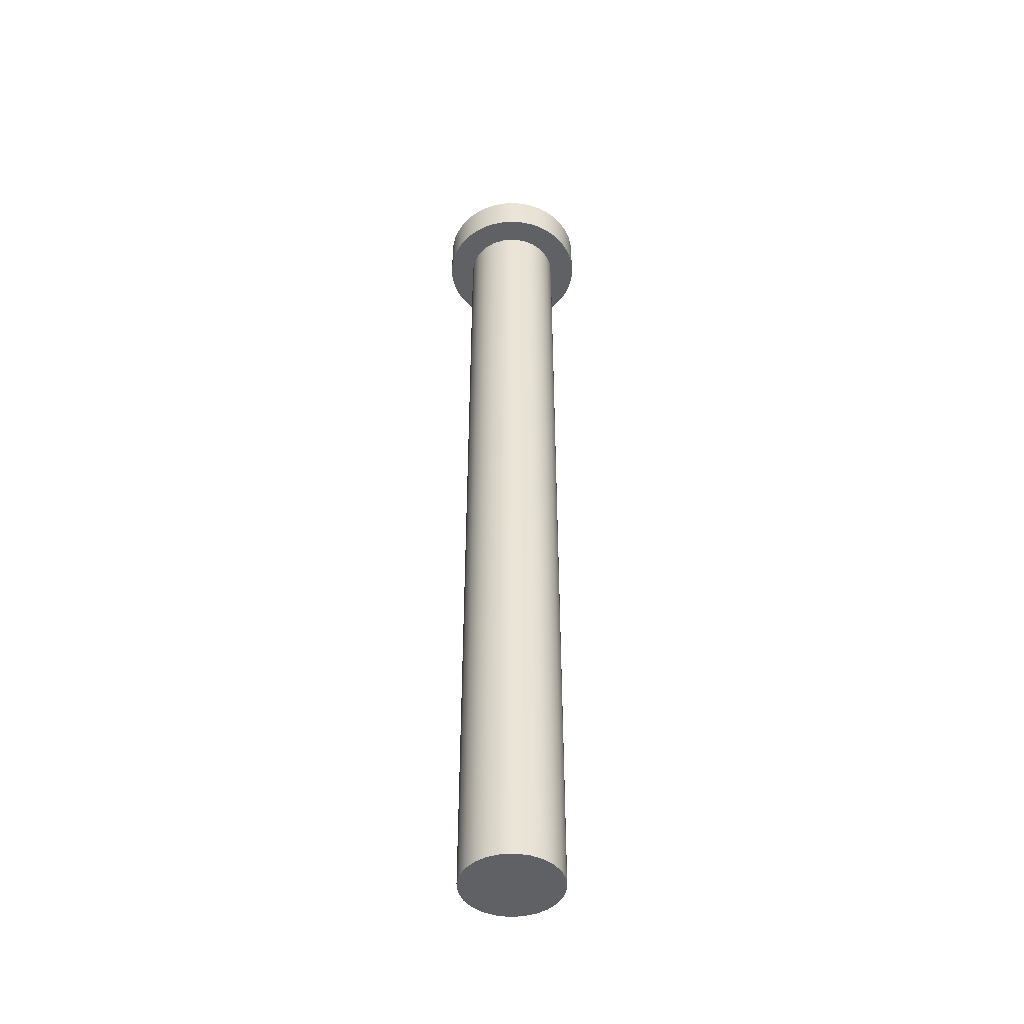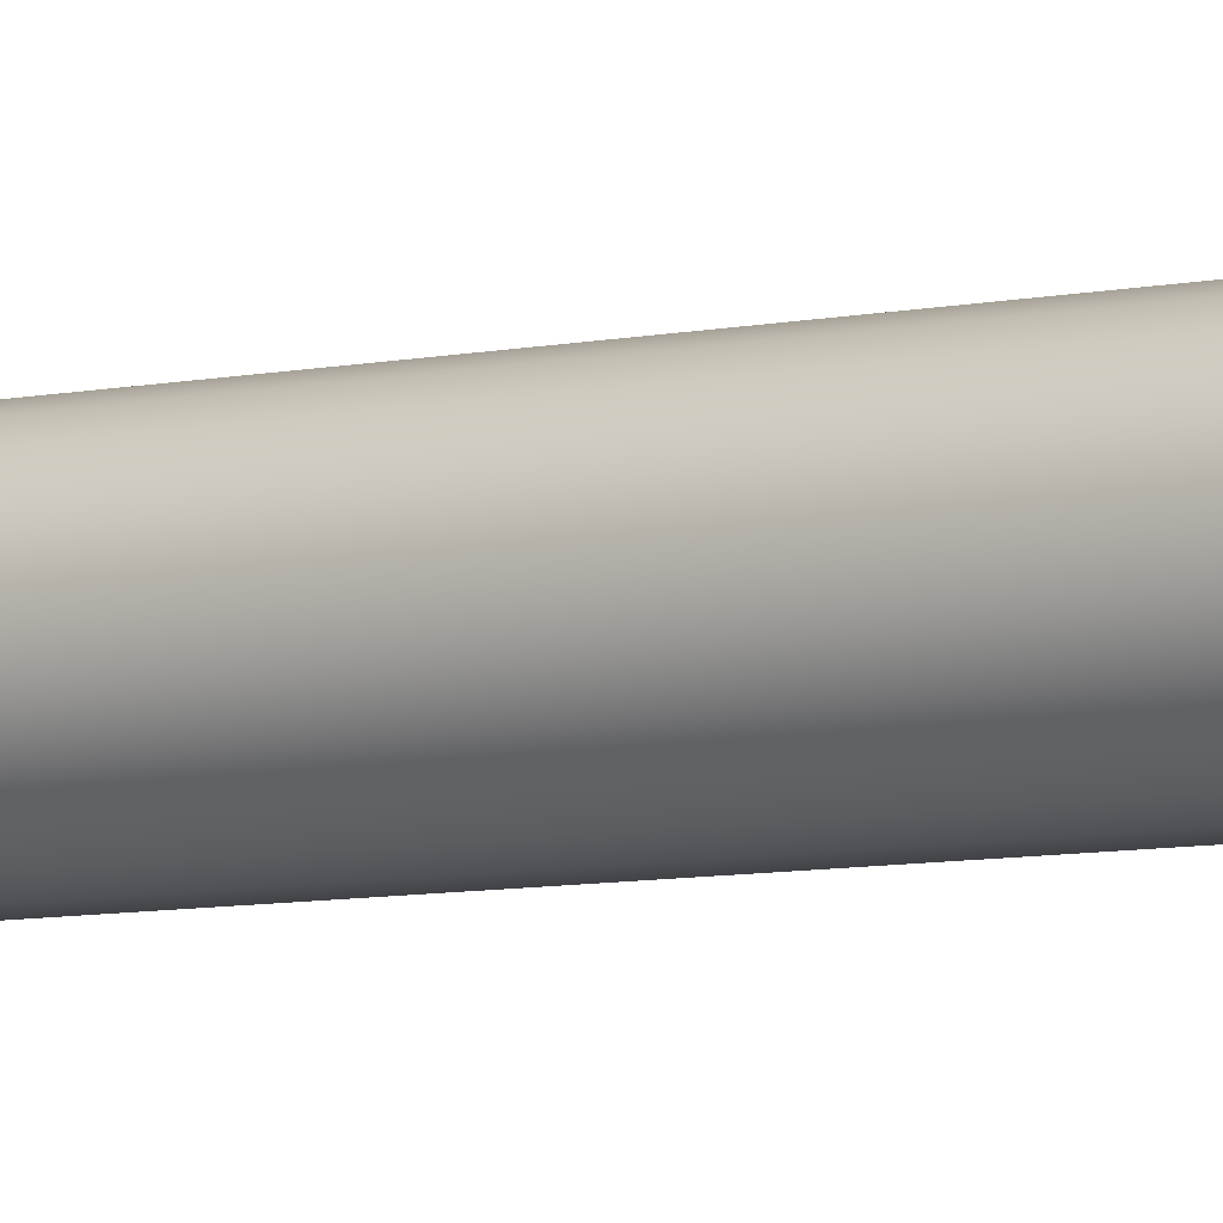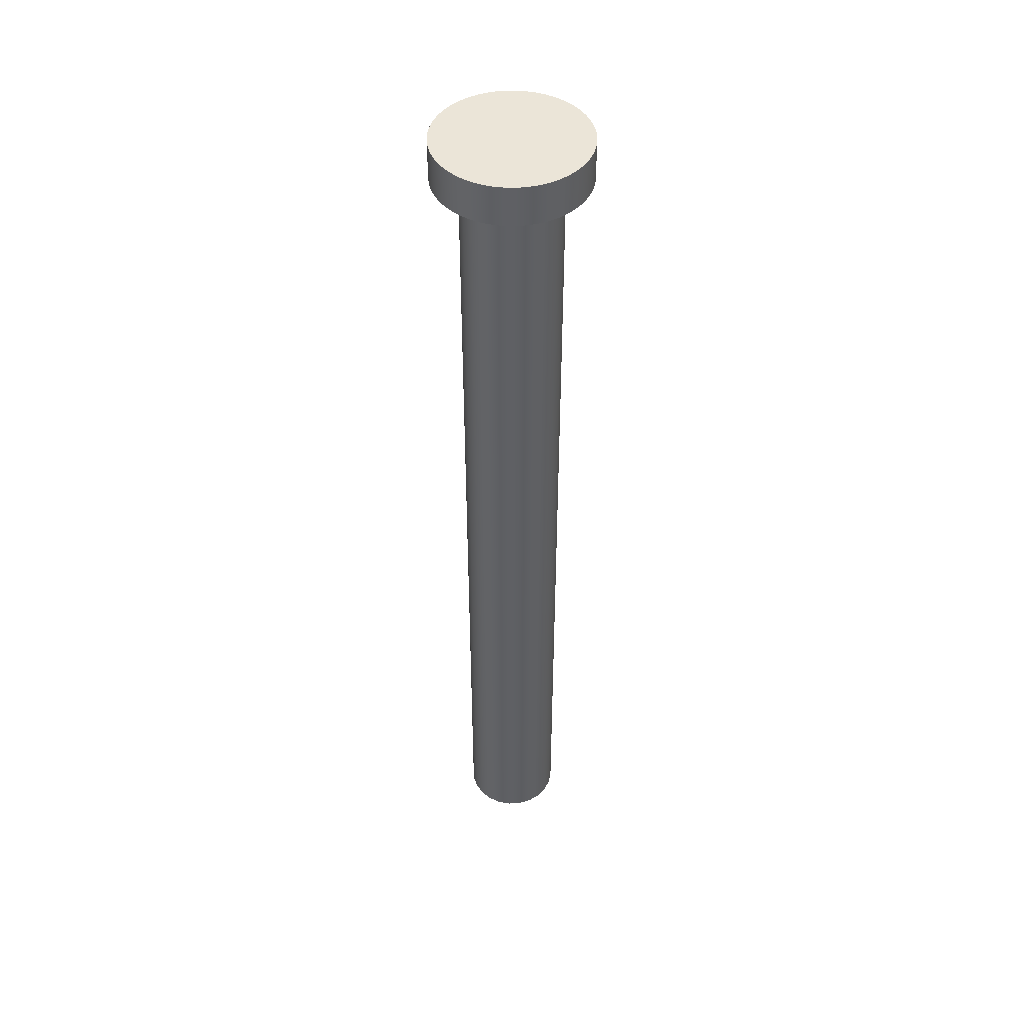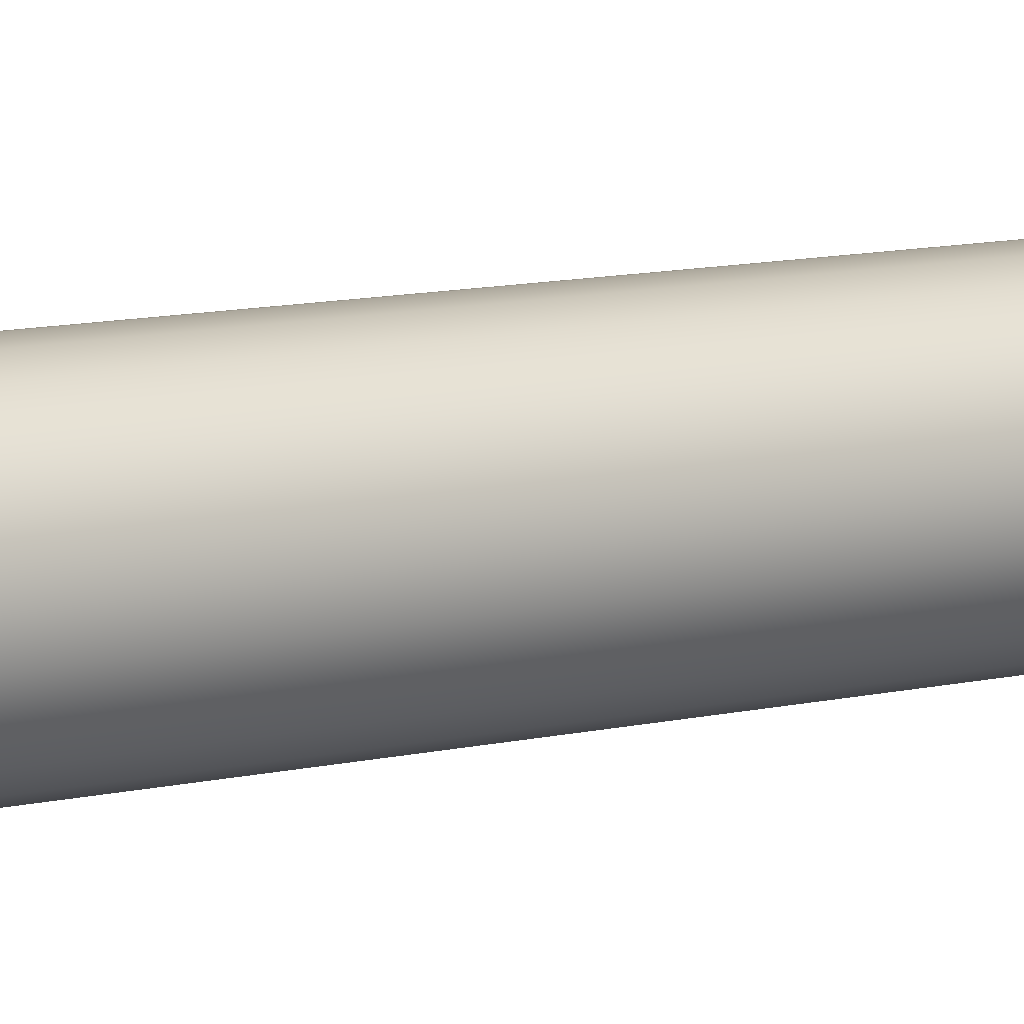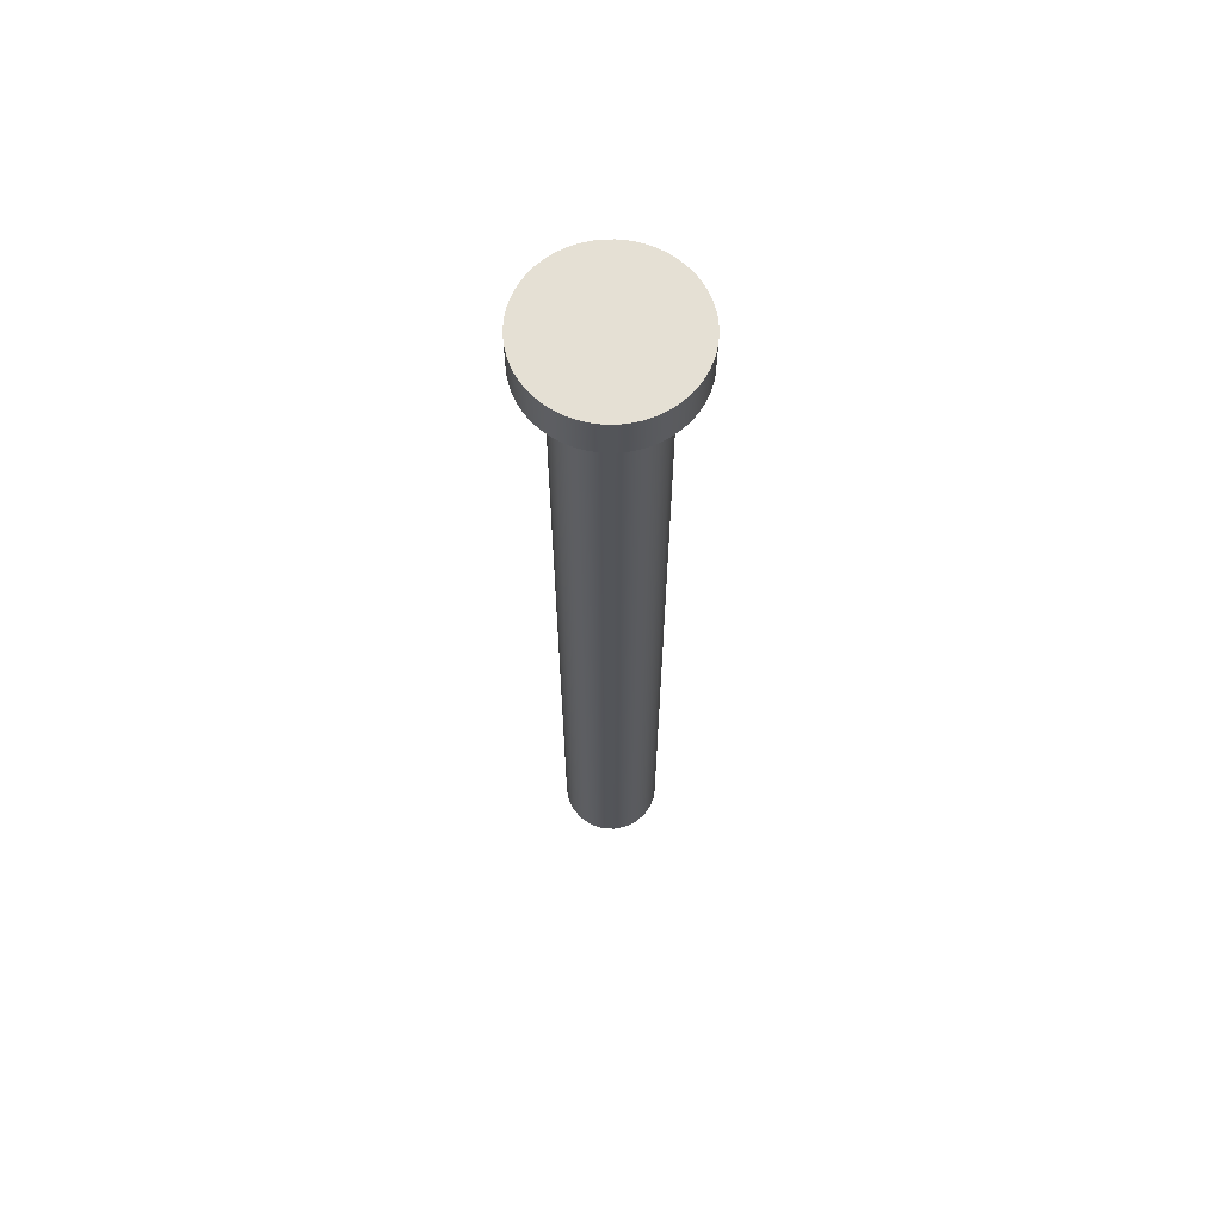
<metadata>
{"format":"obj","ext":"obj","renderer":"f3d","projection":"perspective","resolution":1024,"background":"white","views":[{"elev":-46.0,"azim":-108.2,"up":"+Z"},{"elev":-6.6,"azim":124.9,"up":"+Y"},{"elev":45.9,"azim":139.1,"up":"+Z"},{"elev":8.1,"azim":52.1,"up":"+Y"},{"elev":65.7,"azim":26.6,"up":"+Z"}]}
</metadata>
<code>
v 164 90 18.1
v 164.1 90.25 18.1
v 164.2 90.49 18.1
v 164.3 90.69 18.1
v 164.5 90.84 18.1
v 164.7 90.94 18.1
v 165 90.97 18.1
v 165.3 90.94 18.1
v 165.5 90.84 18.1
v 165.7 90.69 18.1
v 165.8 90.49 18.1
v 165.9 90.25 18.1
v 166 90 18.1
v 165.9 89.75 18.1
v 165.8 89.51 18.1
v 165.7 89.31 18.1
v 165.5 89.16 18.1
v 165.3 89.06 18.1
v 165 89.03 18.1
v 164.7 89.06 18.1
v 164.5 89.16 18.1
v 164.3 89.31 18.1
v 164.2 89.51 18.1
v 164.1 89.75 18.1
v 164 90 0
v 164.1 89.75 0
v 164.2 89.51 0
v 164.3 89.31 0
v 164.5 89.16 0
v 164.7 89.06 0
v 165 89.03 0
v 165.3 89.06 0
v 165.5 89.16 0
v 165.7 89.31 0
v 165.8 89.51 0
v 165.9 89.75 0
v 166 90 0
v 165.9 90.25 0
v 165.8 90.49 0
v 165.7 90.69 0
v 165.5 90.84 0
v 165.3 90.94 0
v 165 90.97 0
v 164.7 90.94 0
v 164.5 90.84 0
v 164.3 90.69 0
v 164.2 90.49 0
v 164.1 90.25 0
v 164 90 0
v 164 90 18.1
v 164 90 0
v 164.1 90.25 0
v 164.2 90.49 0
v 164.3 90.69 0
v 164.5 90.84 0
v 164.7 90.94 0
v 165 90.97 0
v 165.3 90.94 0
v 165.5 90.84 0
v 165.7 90.69 0
v 165.8 90.49 0
v 165.9 90.25 0
v 166 90 0
v 165.9 89.75 0
v 165.8 89.51 0
v 165.7 89.31 0
v 165.5 89.16 0
v 165.3 89.06 0
v 165 89.03 0
v 164.7 89.06 0
v 164.5 89.16 0
v 164.3 89.31 0
v 164.2 89.51 0
v 164.1 89.75 0
v 164 90 18.1
v 164.1 89.75 18.1
v 164.2 89.51 18.1
v 164.3 89.31 18.1
v 164.5 89.16 18.1
v 164.7 89.06 18.1
v 165 89.03 18.1
v 165.3 89.06 18.1
v 165.5 89.16 18.1
v 165.7 89.31 18.1
v 165.8 89.51 18.1
v 165.9 89.75 18.1
v 166 90 18.1
v 165.9 90.25 18.1
v 165.8 90.49 18.1
v 165.7 90.69 18.1
v 165.5 90.84 18.1
v 165.3 90.94 18.1
v 165 90.97 18.1
v 164.7 90.94 18.1
v 164.5 90.84 18.1
v 164.3 90.69 18.1
v 164.2 90.49 18.1
v 164.1 90.25 18.1
v 163.5 90 18.9
v 163.5 89.84 18.9
v 163.5 89.69 18.9
v 163.6 89.54 18.9
v 163.6 89.39 18.9
v 163.7 89.25 18.9
v 163.8 89.12 18.9
v 163.9 89 18.9
v 164 88.89 18.9
v 164.1 88.79 18.9
v 164.2 88.7 18.9
v 164.4 88.63 18.9
v 164.5 88.57 18.9
v 164.7 88.53 18.9
v 164.8 88.51 18.9
v 165 88.5 18.9
v 165.2 88.51 18.9
v 165.3 88.53 18.9
v 165.5 88.57 18.9
v 165.6 88.63 18.9
v 165.8 88.7 18.9
v 165.9 88.79 18.9
v 166 88.89 18.9
v 166.1 89 18.9
v 166.2 89.12 18.9
v 166.3 89.25 18.9
v 166.4 89.39 18.9
v 166.4 89.54 18.9
v 166.5 89.69 18.9
v 166.5 89.84 18.9
v 166.5 90 18.9
v 166.5 90.16 18.9
v 166.5 90.31 18.9
v 166.4 90.46 18.9
v 166.4 90.61 18.9
v 166.3 90.75 18.9
v 166.2 90.88 18.9
v 166.1 91 18.9
v 166 91.11 18.9
v 165.9 91.21 18.9
v 165.8 91.3 18.9
v 165.6 91.37 18.9
v 165.5 91.43 18.9
v 165.3 91.47 18.9
v 165.2 91.49 18.9
v 165 91.5 18.9
v 164.8 91.49 18.9
v 164.7 91.47 18.9
v 164.5 91.43 18.9
v 164.4 91.37 18.9
v 164.2 91.3 18.9
v 164.1 91.21 18.9
v 164 91.11 18.9
v 163.9 91 18.9
v 163.8 90.88 18.9
v 163.7 90.75 18.9
v 163.6 90.61 18.9
v 163.6 90.46 18.9
v 163.5 90.31 18.9
v 163.5 90.16 18.9
v 163.5 90 18.1
v 163.5 90.16 18.1
v 163.5 90.31 18.1
v 163.6 90.46 18.1
v 163.6 90.61 18.1
v 163.7 90.75 18.1
v 163.8 90.88 18.1
v 163.9 91 18.1
v 164 91.11 18.1
v 164.1 91.21 18.1
v 164.2 91.3 18.1
v 164.4 91.37 18.1
v 164.5 91.43 18.1
v 164.7 91.47 18.1
v 164.8 91.49 18.1
v 165 91.5 18.1
v 165.2 91.49 18.1
v 165.3 91.47 18.1
v 165.5 91.43 18.1
v 165.6 91.37 18.1
v 165.8 91.3 18.1
v 165.9 91.21 18.1
v 166 91.11 18.1
v 166.1 91 18.1
v 166.2 90.88 18.1
v 166.3 90.75 18.1
v 166.4 90.61 18.1
v 166.4 90.46 18.1
v 166.5 90.31 18.1
v 166.5 90.16 18.1
v 166.5 90 18.1
v 166.5 89.84 18.1
v 166.5 89.69 18.1
v 166.4 89.54 18.1
v 166.4 89.39 18.1
v 166.3 89.25 18.1
v 166.2 89.12 18.1
v 166.1 89 18.1
v 166 88.89 18.1
v 165.9 88.79 18.1
v 165.8 88.7 18.1
v 165.6 88.63 18.1
v 165.5 88.57 18.1
v 165.3 88.53 18.1
v 165.2 88.51 18.1
v 165 88.5 18.1
v 164.8 88.51 18.1
v 164.7 88.53 18.1
v 164.5 88.57 18.1
v 164.4 88.63 18.1
v 164.2 88.7 18.1
v 164.1 88.79 18.1
v 164 88.89 18.1
v 163.9 89 18.1
v 163.8 89.12 18.1
v 163.7 89.25 18.1
v 163.6 89.39 18.1
v 163.6 89.54 18.1
v 163.5 89.69 18.1
v 163.5 89.84 18.1
v 163.5 90 18.9
v 163.5 90.16 18.9
v 163.5 90.31 18.9
v 163.6 90.46 18.9
v 163.6 90.61 18.9
v 163.7 90.75 18.9
v 163.8 90.88 18.9
v 163.9 91 18.9
v 164 91.11 18.9
v 164.1 91.21 18.9
v 164.2 91.3 18.9
v 164.4 91.37 18.9
v 164.5 91.43 18.9
v 164.7 91.47 18.9
v 164.8 91.49 18.9
v 165 91.5 18.9
v 165.2 91.49 18.9
v 165.3 91.47 18.9
v 165.5 91.43 18.9
v 165.6 91.37 18.9
v 165.8 91.3 18.9
v 165.9 91.21 18.9
v 166 91.11 18.9
v 166.1 91 18.9
v 166.2 90.88 18.9
v 166.3 90.75 18.9
v 166.4 90.61 18.9
v 166.4 90.46 18.9
v 166.5 90.31 18.9
v 166.5 90.16 18.9
v 166.5 90 18.9
v 166.5 89.84 18.9
v 166.5 89.69 18.9
v 166.4 89.54 18.9
v 166.4 89.39 18.9
v 166.3 89.25 18.9
v 166.2 89.12 18.9
v 166.1 89 18.9
v 166 88.89 18.9
v 165.9 88.79 18.9
v 165.8 88.7 18.9
v 165.6 88.63 18.9
v 165.5 88.57 18.9
v 165.3 88.53 18.9
v 165.2 88.51 18.9
v 165 88.5 18.9
v 164.8 88.51 18.9
v 164.7 88.53 18.9
v 164.5 88.57 18.9
v 164.4 88.63 18.9
v 164.2 88.7 18.9
v 164.1 88.79 18.9
v 164 88.89 18.9
v 163.9 89 18.9
v 163.8 89.12 18.9
v 163.7 89.25 18.9
v 163.6 89.39 18.9
v 163.6 89.54 18.9
v 163.5 89.69 18.9
v 163.5 89.84 18.9
v 163.5 90 18.1
v 163.5 89.84 18.1
v 163.5 89.69 18.1
v 163.6 89.54 18.1
v 163.6 89.39 18.1
v 163.7 89.25 18.1
v 163.8 89.12 18.1
v 163.9 89 18.1
v 164 88.89 18.1
v 164.1 88.79 18.1
v 164.2 88.7 18.1
v 164.4 88.63 18.1
v 164.5 88.57 18.1
v 164.7 88.53 18.1
v 164.8 88.51 18.1
v 165 88.5 18.1
v 165.2 88.51 18.1
v 165.3 88.53 18.1
v 165.5 88.57 18.1
v 165.6 88.63 18.1
v 165.8 88.7 18.1
v 165.9 88.79 18.1
v 166 88.89 18.1
v 166.1 89 18.1
v 166.2 89.12 18.1
v 166.3 89.25 18.1
v 166.4 89.39 18.1
v 166.4 89.54 18.1
v 166.5 89.69 18.1
v 166.5 89.84 18.1
v 166.5 90 18.1
v 166.5 90.16 18.1
v 166.5 90.31 18.1
v 166.4 90.46 18.1
v 166.4 90.61 18.1
v 166.3 90.75 18.1
v 166.2 90.88 18.1
v 166.1 91 18.1
v 166 91.11 18.1
v 165.9 91.21 18.1
v 165.8 91.3 18.1
v 165.6 91.37 18.1
v 165.5 91.43 18.1
v 165.3 91.47 18.1
v 165.2 91.49 18.1
v 165 91.5 18.1
v 164.8 91.49 18.1
v 164.7 91.47 18.1
v 164.5 91.43 18.1
v 164.4 91.37 18.1
v 164.2 91.3 18.1
v 164.1 91.21 18.1
v 164 91.11 18.1
v 163.9 91 18.1
v 163.8 90.88 18.1
v 163.7 90.75 18.1
v 163.6 90.61 18.1
v 163.6 90.46 18.1
v 163.5 90.31 18.1
v 163.5 90.16 18.1
v 163.5 90 18.1
v 163.5 90 18.9
f 2 48 1
f 1 48 49
f 50 25 24
f 24 25 26
f 24 26 23
f 23 26 27
f 23 27 22
f 22 27 28
f 22 28 21
f 21 28 29
f 21 29 20
f 20 29 30
f 20 30 19
f 19 30 31
f 19 31 18
f 18 31 32
f 18 32 17
f 17 32 33
f 17 33 16
f 16 33 34
f 16 34 15
f 15 34 35
f 15 35 14
f 14 35 36
f 14 36 13
f 13 36 37
f 13 37 12
f 12 37 38
f 12 38 11
f 11 38 39
f 11 39 10
f 10 39 40
f 10 40 9
f 9 40 41
f 9 41 8
f 8 41 42
f 8 42 7
f 7 42 43
f 7 43 6
f 6 43 44
f 6 44 5
f 5 44 45
f 5 45 4
f 4 45 46
f 4 46 3
f 3 46 47
f 3 47 2
f 2 47 48
f 52 62 51
f 51 62 63
f 51 63 74
f 74 63 64
f 74 64 73
f 73 64 65
f 73 65 72
f 72 65 66
f 72 66 71
f 71 66 67
f 71 67 70
f 70 67 68
f 70 68 69
f 62 52 61
f 61 52 53
f 61 53 60
f 60 53 54
f 60 54 59
f 59 54 55
f 59 55 58
f 58 55 56
f 58 56 57
f 76 86 75
f 75 86 87
f 75 87 98
f 98 87 88
f 98 88 97
f 97 88 89
f 97 89 96
f 96 89 90
f 96 90 95
f 95 90 91
f 95 91 94
f 94 91 92
f 94 92 93
f 86 76 85
f 85 76 77
f 85 77 84
f 84 77 78
f 84 78 83
f 83 78 79
f 83 79 82
f 82 79 80
f 82 80 81
f 100 128 99
f 99 128 129
f 99 129 158
f 158 129 130
f 158 130 157
f 157 130 131
f 157 131 156
f 156 131 132
f 156 132 155
f 155 132 133
f 155 133 154
f 154 133 134
f 154 134 153
f 153 134 135
f 153 135 152
f 152 135 136
f 152 136 151
f 151 136 137
f 151 137 150
f 150 137 138
f 150 138 149
f 149 138 139
f 149 139 148
f 148 139 140
f 148 140 147
f 147 140 141
f 147 141 146
f 146 141 142
f 146 142 145
f 145 142 143
f 145 143 144
f 128 100 127
f 127 100 101
f 127 101 126
f 126 101 102
f 126 102 125
f 125 102 103
f 125 103 124
f 124 103 104
f 124 104 123
f 123 104 105
f 123 105 122
f 122 105 106
f 122 106 121
f 121 106 107
f 121 107 120
f 120 107 108
f 120 108 119
f 119 108 109
f 119 109 118
f 118 109 110
f 118 110 117
f 117 110 111
f 117 111 116
f 116 111 112
f 116 112 115
f 115 112 113
f 115 113 114
f 160 188 159
f 159 188 189
f 159 189 218
f 218 189 190
f 218 190 217
f 217 190 191
f 217 191 216
f 216 191 192
f 216 192 215
f 215 192 193
f 215 193 214
f 214 193 194
f 214 194 213
f 213 194 195
f 213 195 212
f 212 195 196
f 212 196 211
f 211 196 197
f 211 197 210
f 210 197 198
f 210 198 209
f 209 198 199
f 209 199 208
f 208 199 200
f 208 200 207
f 207 200 201
f 207 201 206
f 206 201 202
f 206 202 205
f 205 202 203
f 205 203 204
f 188 160 187
f 187 160 161
f 187 161 186
f 186 161 162
f 186 162 185
f 185 162 163
f 185 163 184
f 184 163 164
f 184 164 183
f 183 164 165
f 183 165 182
f 182 165 166
f 182 166 181
f 181 166 167
f 181 167 180
f 180 167 168
f 180 168 179
f 179 168 169
f 179 169 178
f 178 169 170
f 178 170 177
f 177 170 171
f 177 171 176
f 176 171 172
f 176 172 175
f 175 172 173
f 175 173 174
f 220 338 219
f 219 338 339
f 340 279 278
f 278 279 280
f 278 280 277
f 277 280 281
f 277 281 276
f 276 281 282
f 276 282 275
f 275 282 283
f 275 283 274
f 274 283 284
f 274 284 273
f 273 284 285
f 273 285 272
f 272 285 286
f 272 286 271
f 271 286 287
f 271 287 270
f 270 287 288
f 270 288 269
f 269 288 289
f 269 289 268
f 268 289 290
f 268 290 267
f 267 290 291
f 267 291 266
f 266 291 292
f 266 292 265
f 265 292 293
f 265 293 264
f 264 293 294
f 264 294 263
f 263 294 295
f 263 295 262
f 262 295 296
f 262 296 261
f 261 296 297
f 261 297 260
f 260 297 298
f 260 298 259
f 259 298 299
f 259 299 258
f 258 299 300
f 258 300 257
f 257 300 301
f 257 301 256
f 256 301 302
f 256 302 255
f 255 302 303
f 255 303 254
f 254 303 304
f 254 304 253
f 253 304 305
f 253 305 252
f 252 305 306
f 252 306 251
f 251 306 307
f 251 307 250
f 250 307 308
f 250 308 249
f 249 308 309
f 249 309 248
f 248 309 310
f 248 310 247
f 247 310 311
f 247 311 246
f 246 311 312
f 246 312 245
f 245 312 313
f 245 313 244
f 244 313 314
f 244 314 243
f 243 314 315
f 243 315 242
f 242 315 316
f 242 316 241
f 241 316 317
f 241 317 240
f 240 317 318
f 240 318 239
f 239 318 319
f 239 319 238
f 238 319 320
f 238 320 237
f 237 320 321
f 237 321 236
f 236 321 322
f 236 322 235
f 235 322 323
f 235 323 234
f 234 323 324
f 234 324 233
f 233 324 325
f 233 325 232
f 232 325 326
f 232 326 231
f 231 326 327
f 231 327 230
f 230 327 328
f 230 328 229
f 229 328 329
f 229 329 228
f 228 329 330
f 228 330 227
f 227 330 331
f 227 331 226
f 226 331 332
f 226 332 225
f 225 332 333
f 225 333 224
f 224 333 334
f 224 334 223
f 223 334 335
f 223 335 222
f 222 335 336
f 222 336 221
f 221 336 337
f 221 337 220
f 220 337 338

</code>
